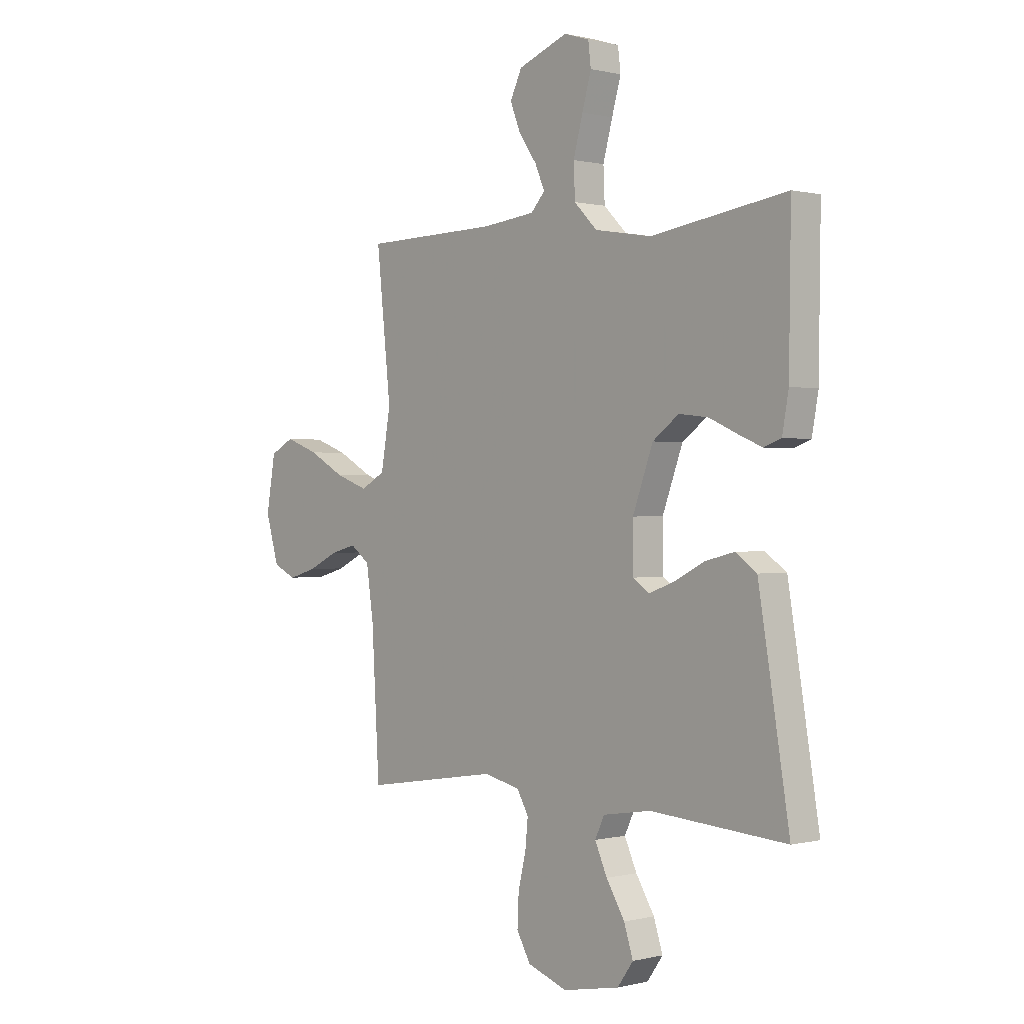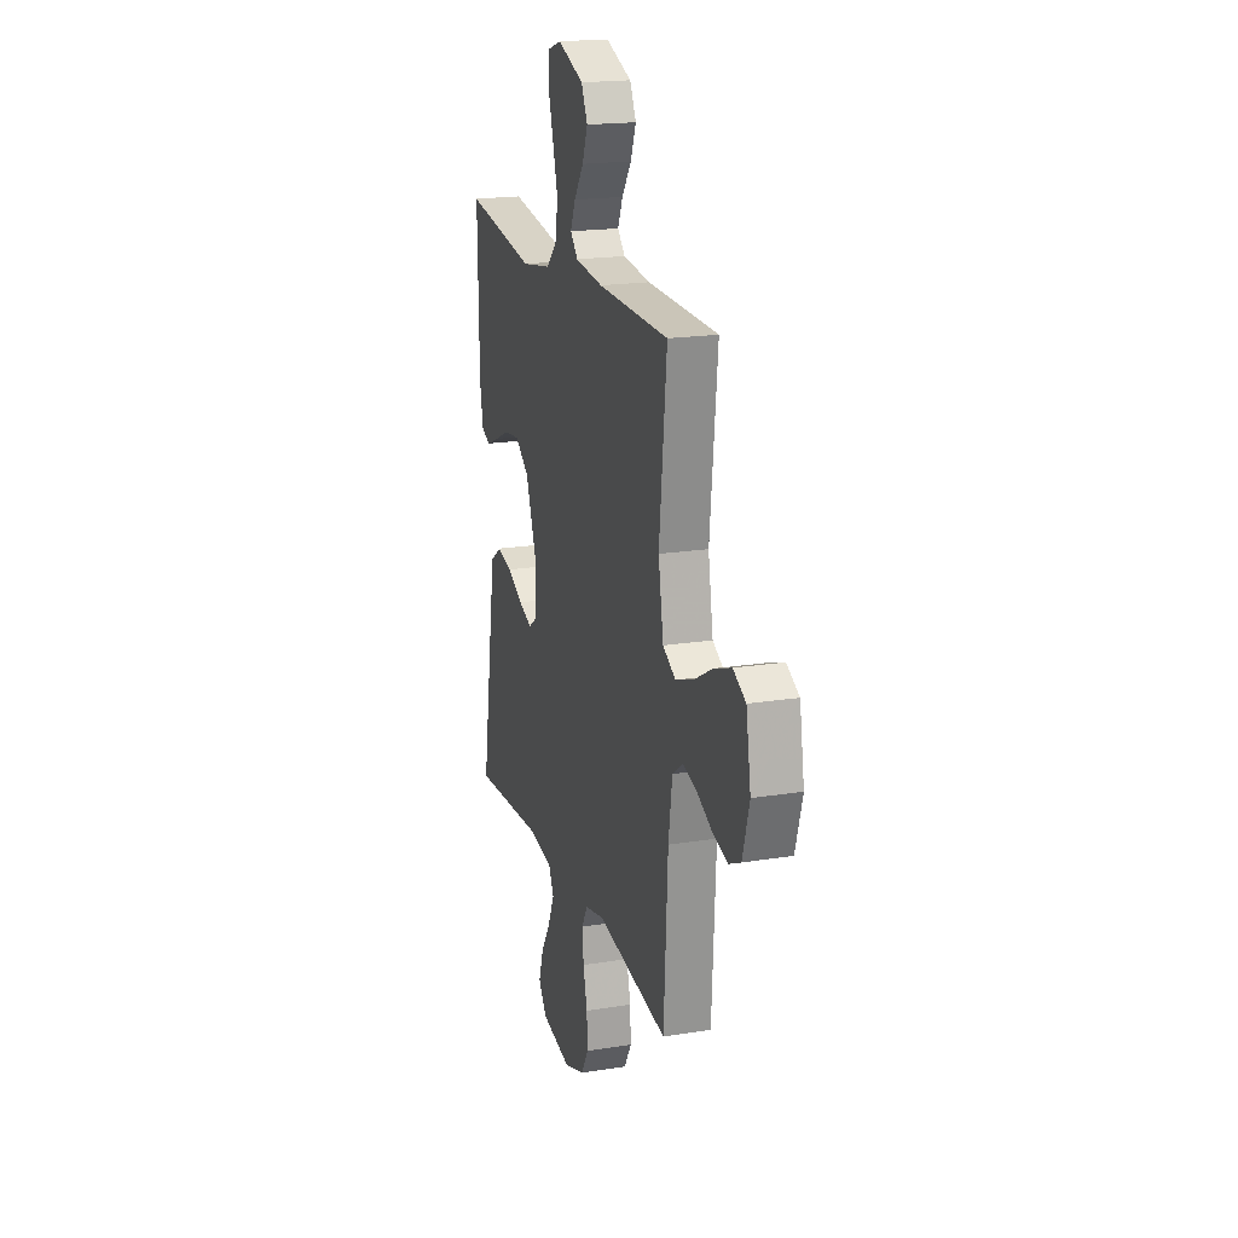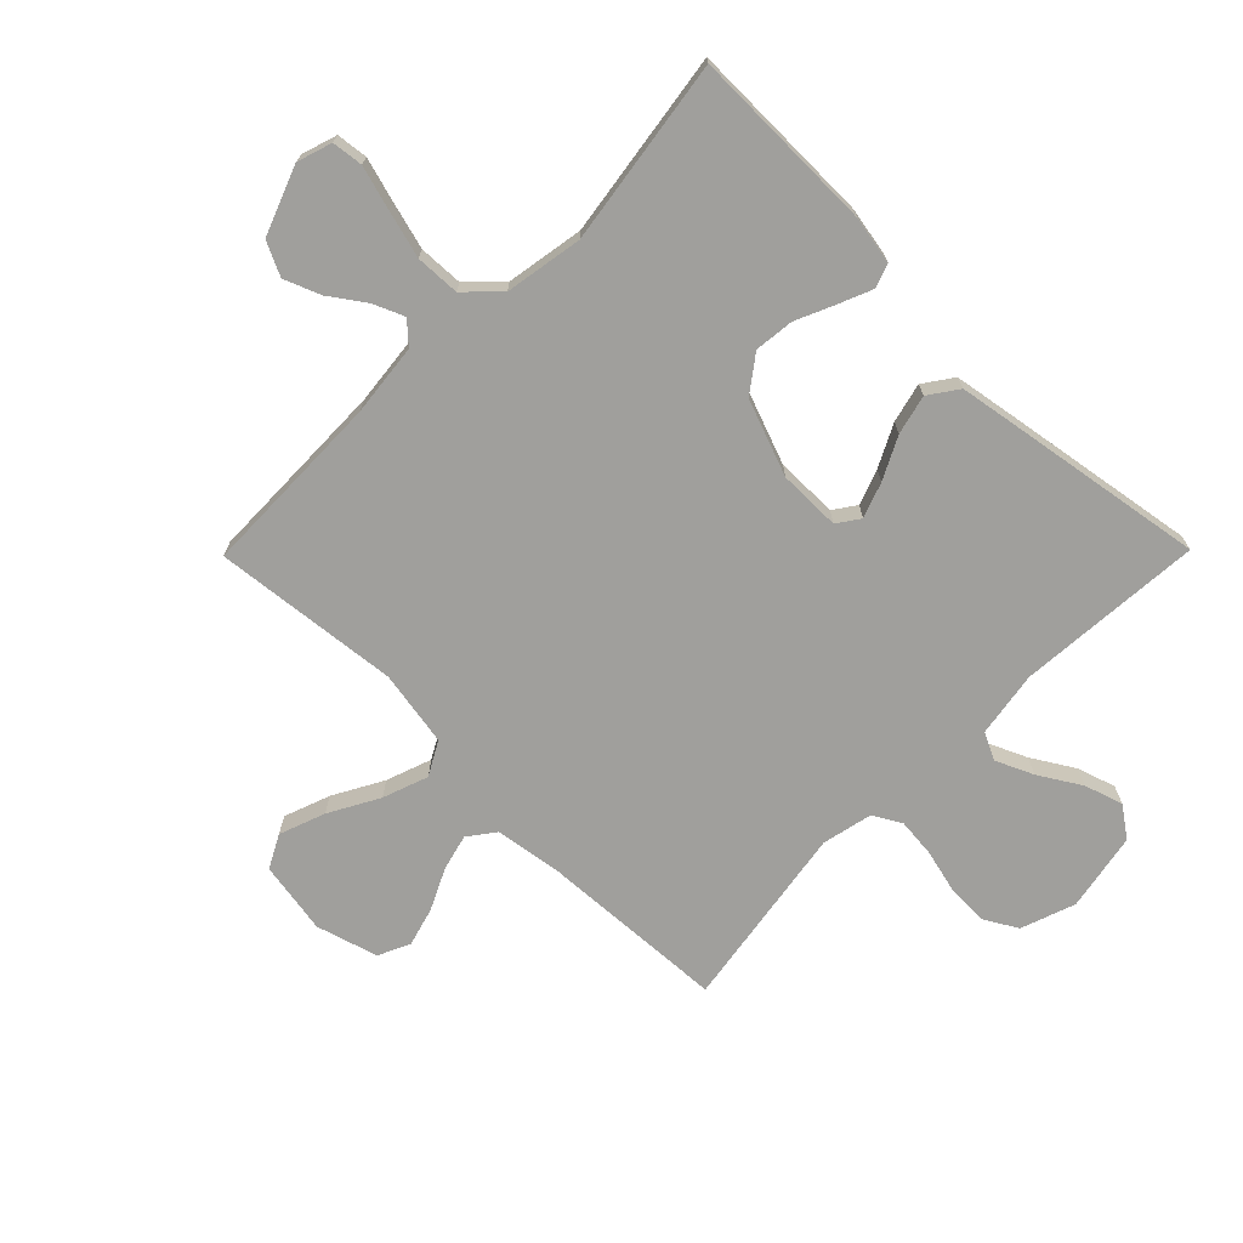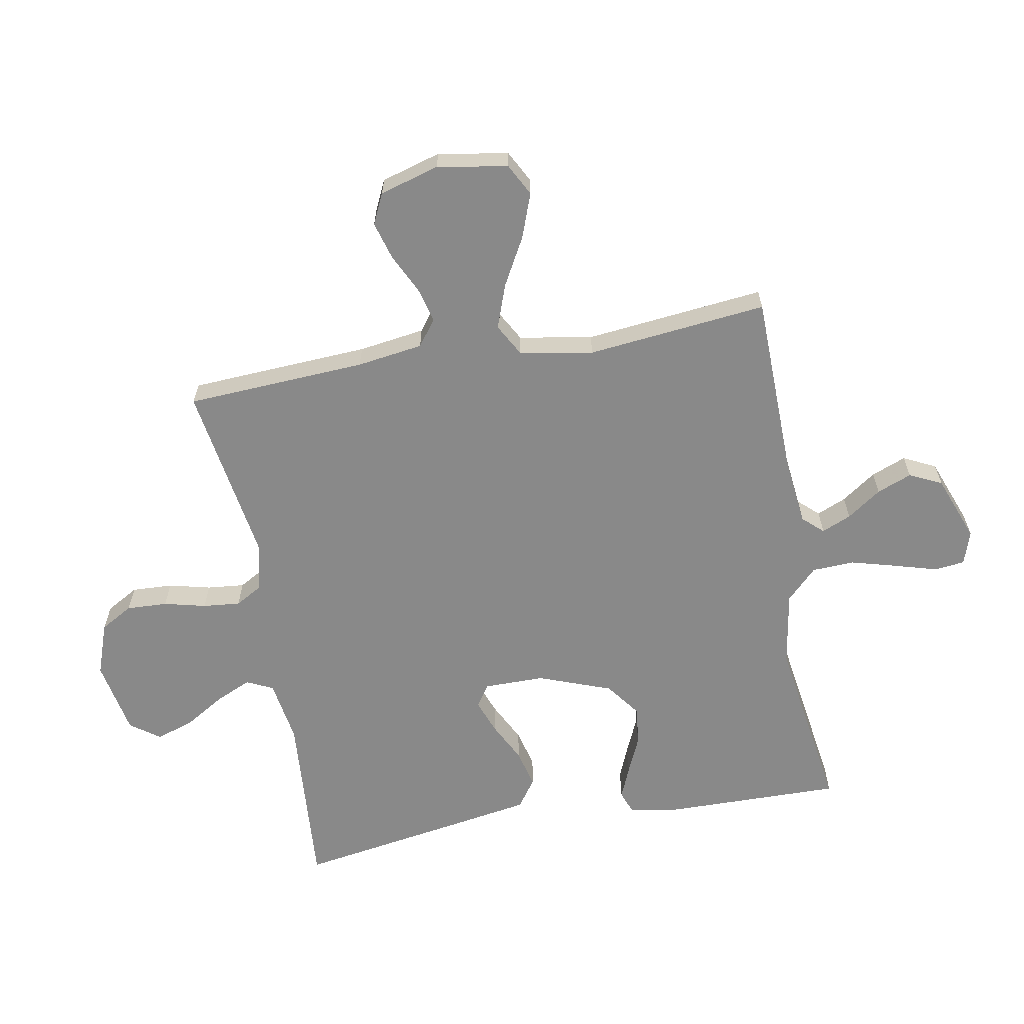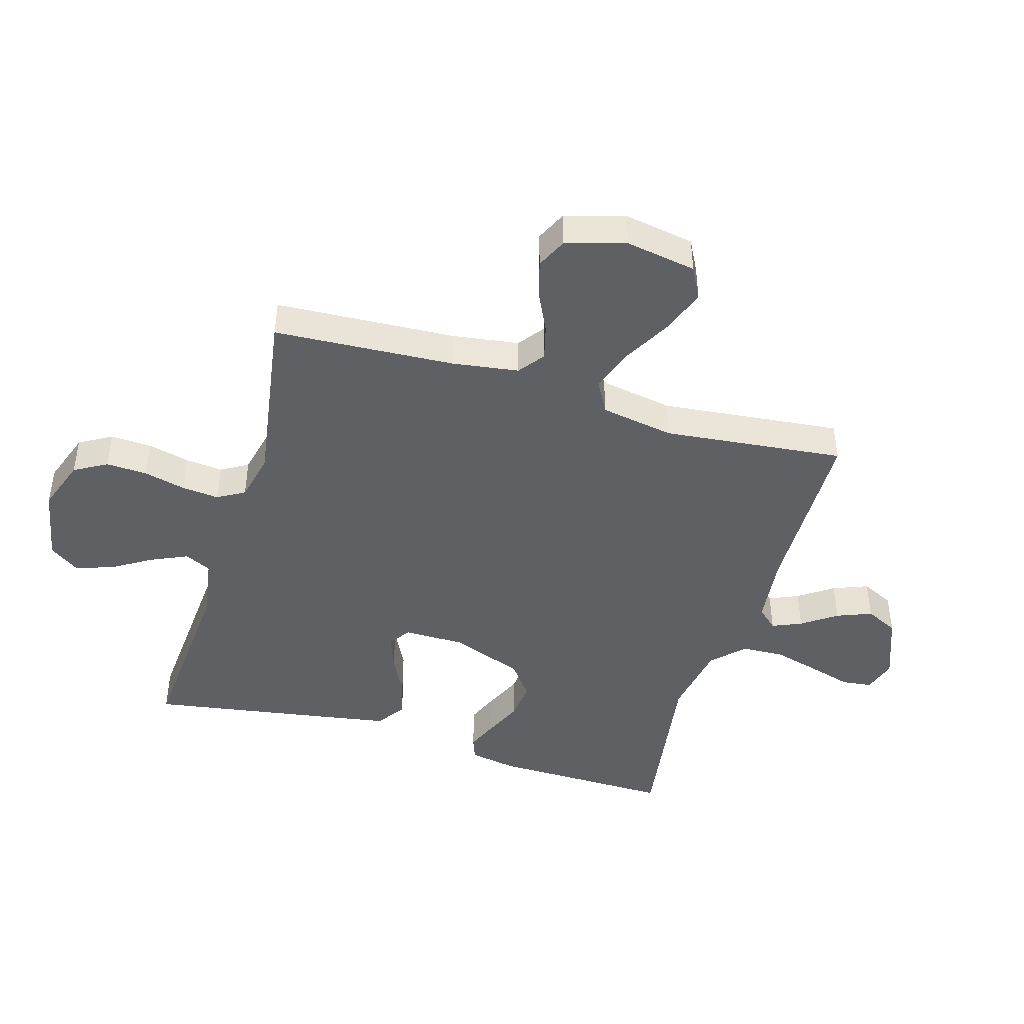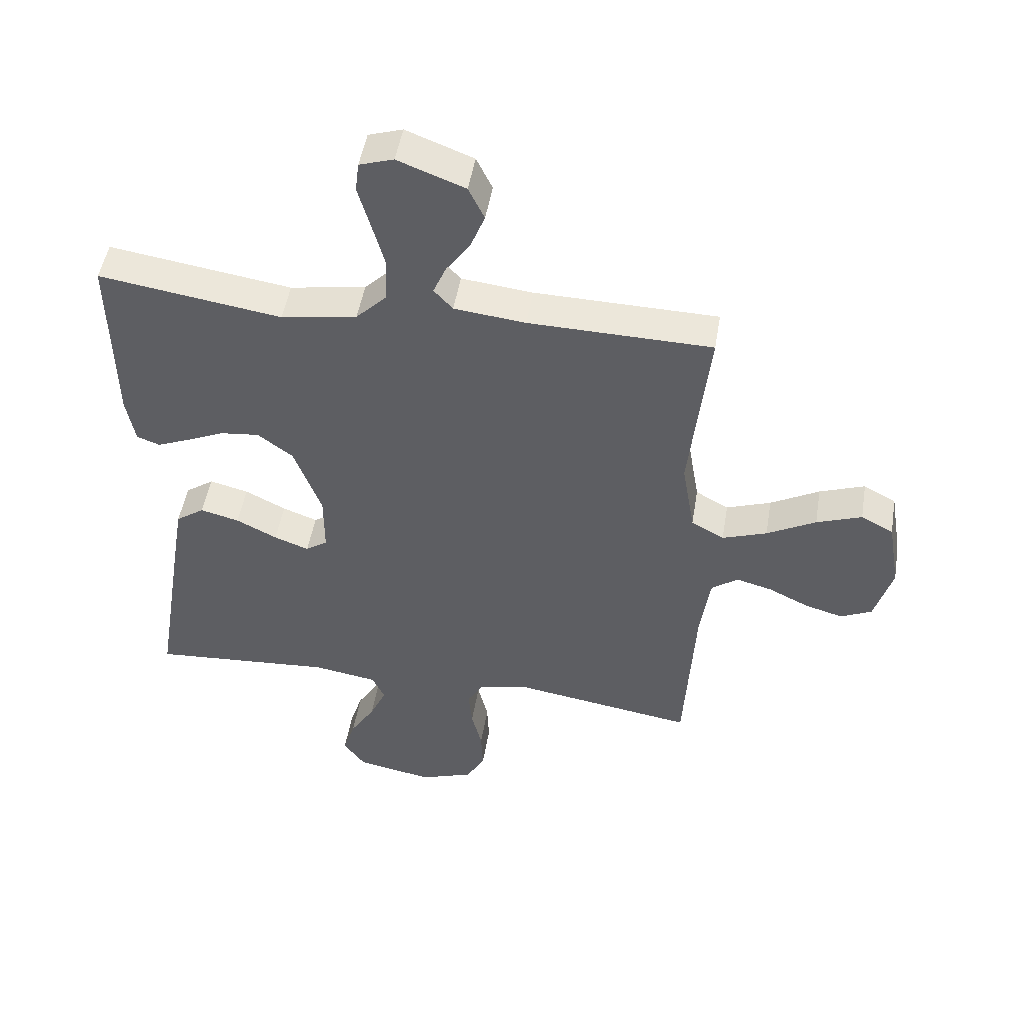
<metadata>
{"format":"obj","ext":"obj","renderer":"f3d","projection":"perspective","resolution":1024,"background":"white","views":[{"elev":0.3,"azim":47.7,"up":"+Z"},{"elev":19.2,"azim":-106.9,"up":"+Z"},{"elev":-71.2,"azim":45.4,"up":"+Y"},{"elev":-63.2,"azim":-79.8,"up":"+Y"},{"elev":-44.5,"azim":-106.5,"up":"+Y"},{"elev":49.0,"azim":-170.6,"up":"+Z"}]}
</metadata>
<code>
v -0.5 0.07 -0.5
v -0.517 0.07 -0.2
v -0.533 0.07 -0.09
v -0.576 0.07 -0.058
v -0.634 0.07 -0.073
v -0.7 0.07 -0.105
v -0.763 0.07 -0.123
v -0.814 0.07 -0.099
v -0.843 0.07 0
v -0.823 0.07 0.117
v -0.77 0.07 0.145
v -0.696 0.07 0.118
v -0.616 0.07 0.074
v -0.543 0.07 0.048
v -0.489 0.07 0.078
v -0.468 0.07 0.2
v -0.5 0.07 0.5
v -0.2 0.07 0.506
v -0.083 0.07 0.519
v -0.052 0.07 0.553
v -0.073 0.07 0.602
v -0.113 0.07 0.659
v -0.136 0.07 0.717
v -0.11 0.07 0.771
v 0 0.07 0.813
v 0.056 0.07 0.795
v 0.062 0.07 0.745
v 0.042 0.07 0.675
v 0.021 0.07 0.598
v 0.024 0.07 0.527
v 0.075 0.07 0.476
v 0.2 0.07 0.455
v 0.5 0.07 0.5
v 0.496 0.07 0.2
v 0.482 0.07 0.122
v 0.444 0.07 0.108
v 0.391 0.07 0.13
v 0.328 0.07 0.158
v 0.264 0.07 0.165
v 0.206 0.07 0.122
v 0.161 0.07 0
v 0.161 0.07 -0.1
v 0.197 0.07 -0.125
v 0.254 0.07 -0.104
v 0.321 0.07 -0.07
v 0.385 0.07 -0.054
v 0.432 0.07 -0.087
v 0.451 0.07 -0.2
v 0.5 0.07 -0.5
v 0.2 0.07 -0.478
v 0.094 0.07 -0.495
v 0.073 0.07 -0.539
v 0.1 0.07 -0.599
v 0.141 0.07 -0.666
v 0.161 0.07 -0.728
v 0.126 0.07 -0.777
v 0 0.07 -0.801
v -0.088 0.07 -0.77
v -0.119 0.07 -0.716
v -0.116 0.07 -0.648
v -0.099 0.07 -0.578
v -0.093 0.07 -0.516
v -0.119 0.07 -0.471
v -0.2 0.07 -0.453
v -0.5 0 -0.5
v -0.517 0 -0.2
v -0.533 0 -0.09
v -0.576 0 -0.058
v -0.634 0 -0.073
v -0.7 0 -0.105
v -0.763 0 -0.123
v -0.814 0 -0.099
v -0.843 0 0
v -0.823 0 0.117
v -0.77 0 0.145
v -0.696 0 0.118
v -0.616 0 0.074
v -0.543 0 0.048
v -0.489 0 0.078
v -0.468 0 0.2
v -0.5 0 0.5
v -0.2 0 0.506
v -0.083 0 0.519
v -0.052 0 0.553
v -0.073 0 0.602
v -0.113 0 0.659
v -0.136 0 0.717
v -0.11 0 0.771
v 0 0 0.813
v 0.056 0 0.795
v 0.062 0 0.745
v 0.042 0 0.675
v 0.021 0 0.598
v 0.024 0 0.527
v 0.075 0 0.476
v 0.2 0 0.455
v 0.5 0 0.5
v 0.496 0 0.2
v 0.482 0 0.122
v 0.444 0 0.108
v 0.391 0 0.13
v 0.328 0 0.158
v 0.264 0 0.165
v 0.206 0 0.122
v 0.161 0 0
v 0.161 0 -0.1
v 0.197 0 -0.125
v 0.254 0 -0.104
v 0.321 0 -0.07
v 0.385 0 -0.054
v 0.432 0 -0.087
v 0.451 0 -0.2
v 0.5 0 -0.5
v 0.2 0 -0.478
v 0.094 0 -0.495
v 0.073 0 -0.539
v 0.1 0 -0.599
v 0.141 0 -0.666
v 0.161 0 -0.728
v 0.126 0 -0.777
v 0 0 -0.801
v -0.088 0 -0.77
v -0.119 0 -0.716
v -0.116 0 -0.648
v -0.099 0 -0.578
v -0.093 0 -0.516
v -0.119 0 -0.471
v -0.2 0 -0.453
f 59 60 61
f 58 59 61
f 57 58 61
f 56 57 61
f 55 56 61
f 54 55 61
f 53 54 61
f 52 53 61 62
f 51 52 62 63
f 48 49 50
f 47 48 50
f 46 47 50
f 45 46 50
f 44 45 50
f 51 63 64
f 50 51 64
f 44 50 64
f 43 44 64
f 36 37 38
f 35 36 38
f 34 35 38
f 33 34 38
f 32 33 38
f 31 32 38 39
f 30 31 39 40
f 26 27 28
f 25 26 28
f 24 25 28
f 23 24 28
f 22 23 28
f 21 22 28
f 20 21 28 29
f 19 20 29 30
f 16 17 18
f 30 40 41
f 19 30 41
f 18 19 41
f 16 18 41
f 15 16 41
f 11 12 13
f 10 11 13
f 9 10 13
f 8 9 13
f 7 8 13
f 6 7 13
f 5 6 13
f 4 5 13 14
f 64 1 2
f 43 64 2
f 42 43 2
f 15 41 42
f 14 15 42
f 4 14 42
f 3 4 42
f 2 3 42
f 125 124 123
f 125 123 122
f 125 122 121
f 125 121 120
f 125 120 119
f 125 119 118
f 125 118 117
f 126 125 117 116
f 127 126 116 115
f 114 113 112
f 114 112 111
f 114 111 110
f 114 110 109
f 114 109 108
f 128 127 115
f 128 115 114
f 128 114 108
f 128 108 107
f 102 101 100
f 102 100 99
f 102 99 98
f 102 98 97
f 102 97 96
f 103 102 96 95
f 104 103 95 94
f 92 91 90
f 92 90 89
f 92 89 88
f 92 88 87
f 92 87 86
f 92 86 85
f 93 92 85 84
f 94 93 84 83
f 82 81 80
f 105 104 94
f 105 94 83
f 105 83 82
f 105 82 80
f 105 80 79
f 77 76 75
f 77 75 74
f 77 74 73
f 77 73 72
f 77 72 71
f 77 71 70
f 77 70 69
f 78 77 69 68
f 66 65 128
f 66 128 107
f 66 107 106
f 106 105 79
f 106 79 78
f 106 78 68
f 106 68 67
f 106 67 66
f 1 65 66 2
f 2 66 67 3
f 3 67 68 4
f 4 68 69 5
f 5 69 70 6
f 6 70 71 7
f 7 71 72 8
f 8 72 73 9
f 9 73 74 10
f 10 74 75 11
f 11 75 76 12
f 12 76 77 13
f 13 77 78 14
f 14 78 79 15
f 15 79 80 16
f 16 80 81 17
f 17 81 82 18
f 18 82 83 19
f 19 83 84 20
f 20 84 85 21
f 21 85 86 22
f 22 86 87 23
f 23 87 88 24
f 24 88 89 25
f 25 89 90 26
f 26 90 91 27
f 27 91 92 28
f 28 92 93 29
f 29 93 94 30
f 30 94 95 31
f 31 95 96 32
f 32 96 97 33
f 33 97 98 34
f 34 98 99 35
f 35 99 100 36
f 36 100 101 37
f 37 101 102 38
f 38 102 103 39
f 39 103 104 40
f 40 104 105 41
f 41 105 106 42
f 42 106 107 43
f 43 107 108 44
f 44 108 109 45
f 45 109 110 46
f 46 110 111 47
f 47 111 112 48
f 48 112 113 49
f 49 113 114 50
f 50 114 115 51
f 51 115 116 52
f 52 116 117 53
f 53 117 118 54
f 54 118 119 55
f 55 119 120 56
f 56 120 121 57
f 57 121 122 58
f 58 122 123 59
f 59 123 124 60
f 60 124 125 61
f 61 125 126 62
f 62 126 127 63
f 63 127 128 64
f 64 128 65 1

</code>
